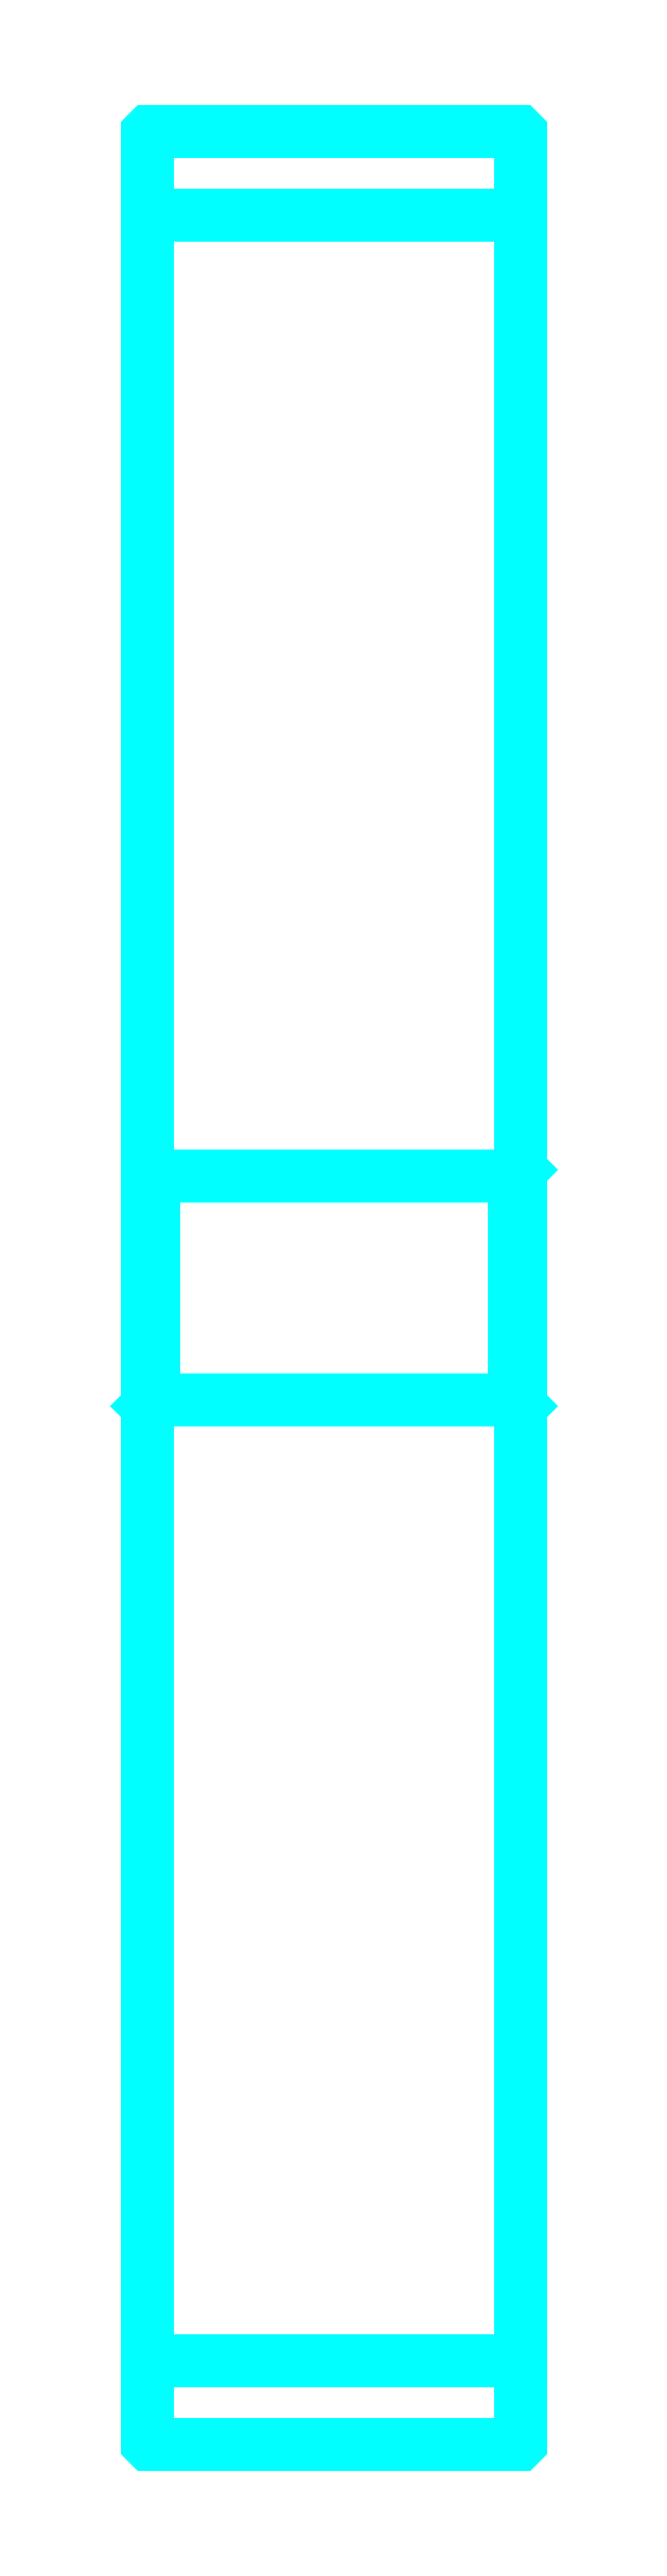
<metadata>
{"format":"dxf","ext":"dxf","renderer":"ezdxf+matplotlib","layout":"modelspace","background":"white","min_lineweight":24,"dpi":150}
</metadata>
<code>
0
SECTION
2
ENTITIES
0
LINE
8
0
10
189
20
249.5
30
0
11
219
21
249.5
31
0
0
LINE
8
0
10
189
20
76.96
30
0
11
219
21
76.96
31
0
0
LINE
8
0
10
219
20
172.7
30
0
11
218.5
21
172.2
31
0
0
LINE
8
0
10
219
20
153.7
30
0
11
218.5
21
154.2
31
0
0
LINE
8
0
10
189
20
153.7
30
0
11
189.5
21
154.2
31
0
0
POLYLINE
8
0
66
1
10
0
20
0
30
0
70
2
0
VERTEX
8
0
10
189
20
153.7
30
0
70
0
0
VERTEX
8
0
10
189
20
70.31
30
0
70
0
0
VERTEX
8
0
10
189.1
20
70.21
30
0
70
0
0
VERTEX
8
0
10
218.9
20
70.21
30
0
70
0
0
VERTEX
8
0
10
219
20
70.31
30
0
70
0
0
VERTEX
8
0
10
219
20
256.1
30
0
70
0
0
VERTEX
8
0
10
218.9
20
256.2
30
0
70
0
0
VERTEX
8
0
10
189.1
20
256.2
30
0
70
0
0
VERTEX
8
0
10
189
20
256.1
30
0
70
0
0
VERTEX
8
0
10
189
20
153.7
30
0
70
0
0
SEQEND
8
0
0
POLYLINE
8
0
66
1
10
0
20
0
30
0
70
2
0
VERTEX
8
0
10
189
20
172.7
30
0
70
0
0
VERTEX
8
0
10
189.5
20
172.2
30
0
70
0
0
VERTEX
8
0
10
189.5
20
154.2
30
0
70
0
0
VERTEX
8
0
10
218.5
20
154.2
30
0
70
0
0
VERTEX
8
0
10
218.5
20
172.2
30
0
70
0
0
VERTEX
8
0
10
189.5
20
172.2
30
0
70
0
0
SEQEND
8
0
0
ENDSEC
0
EOF

</code>
